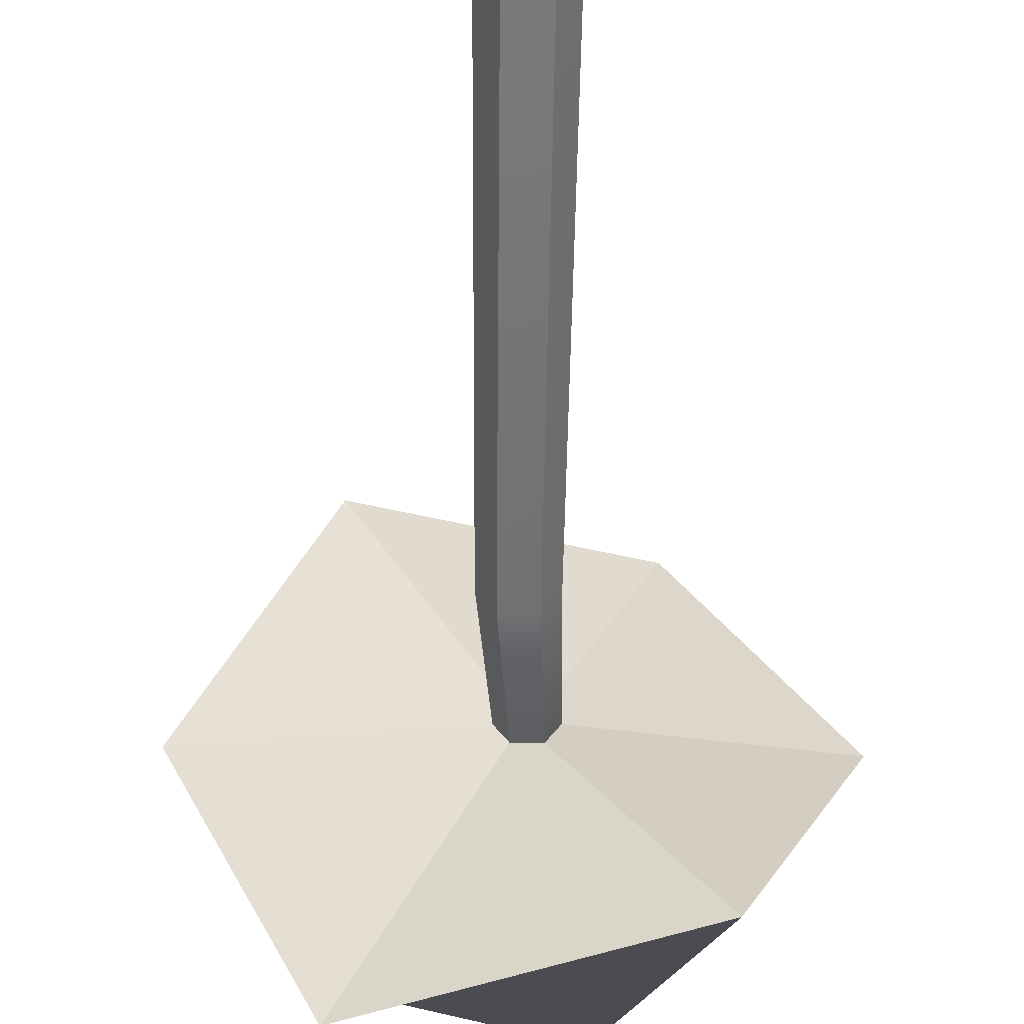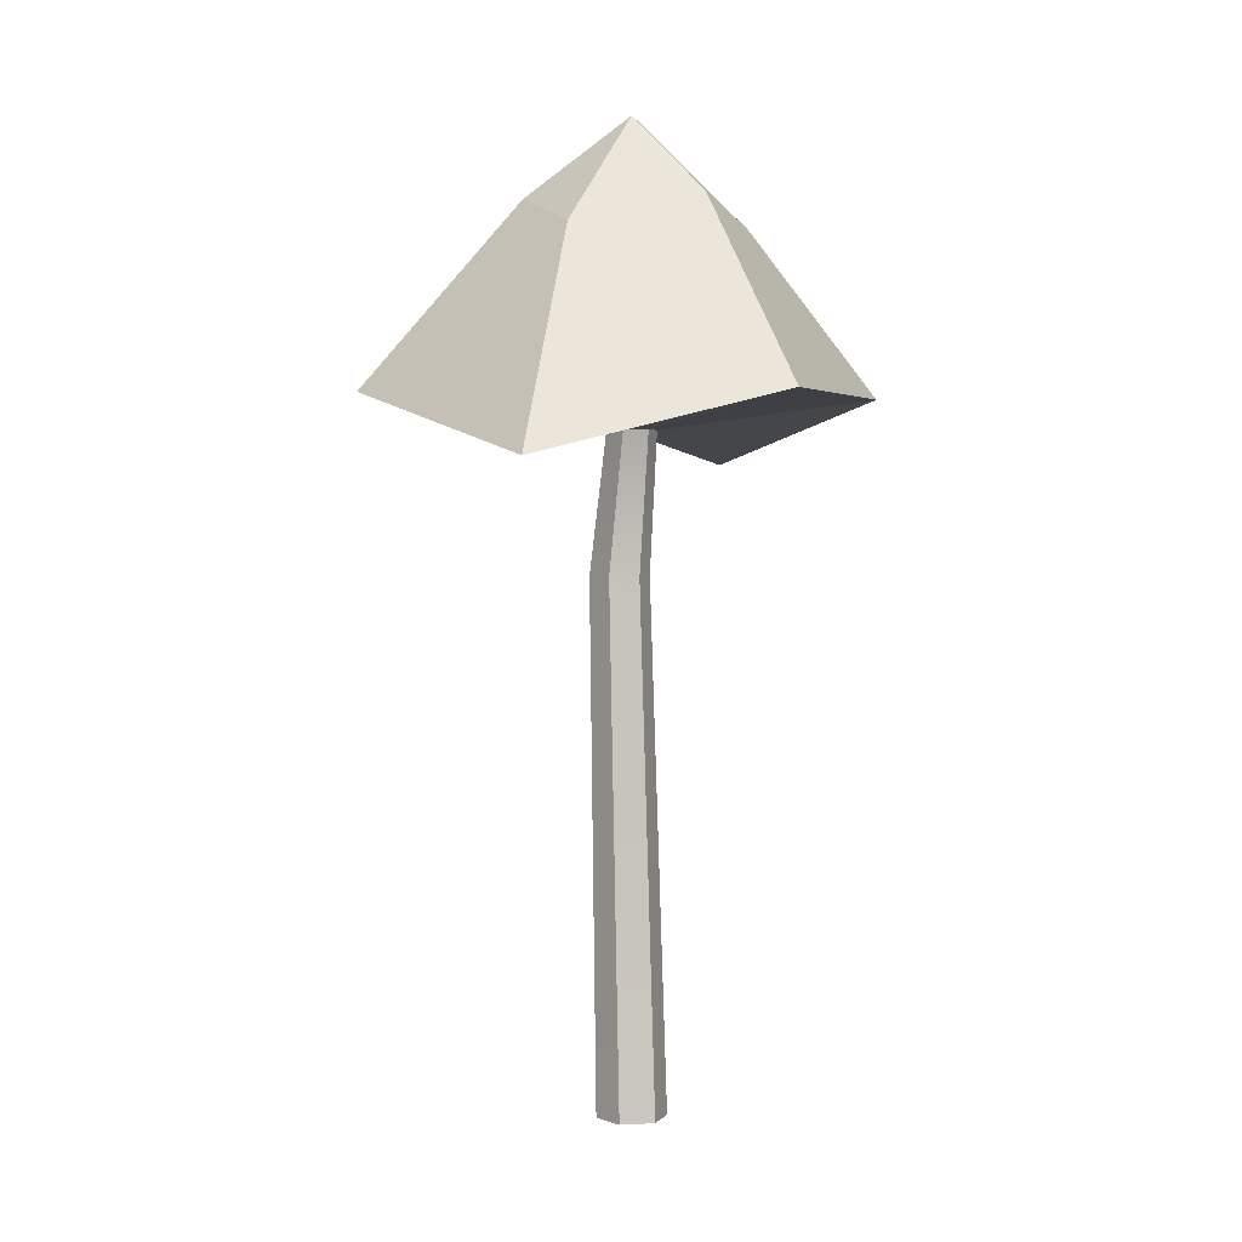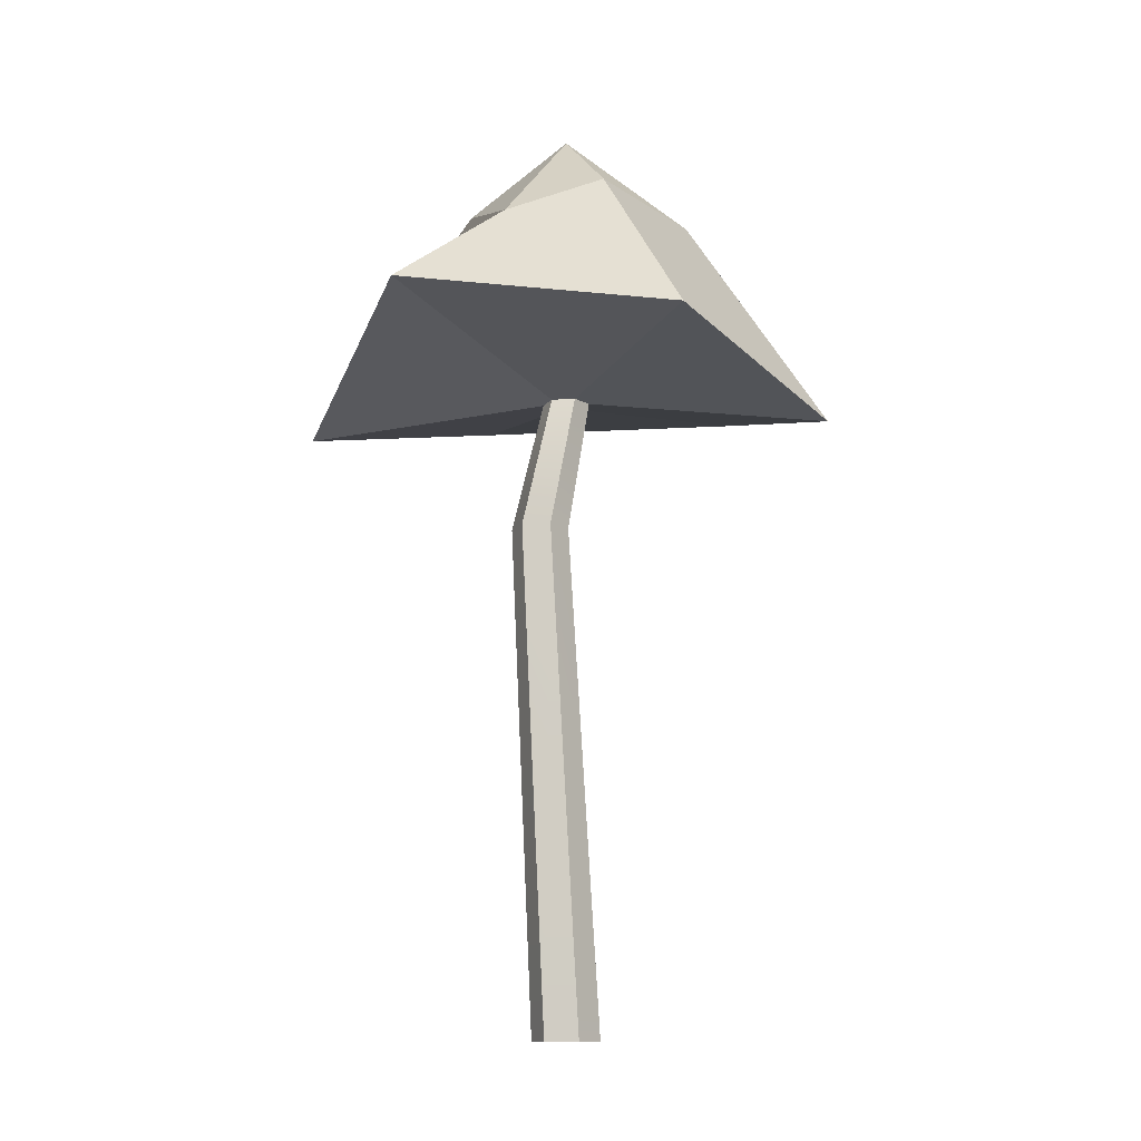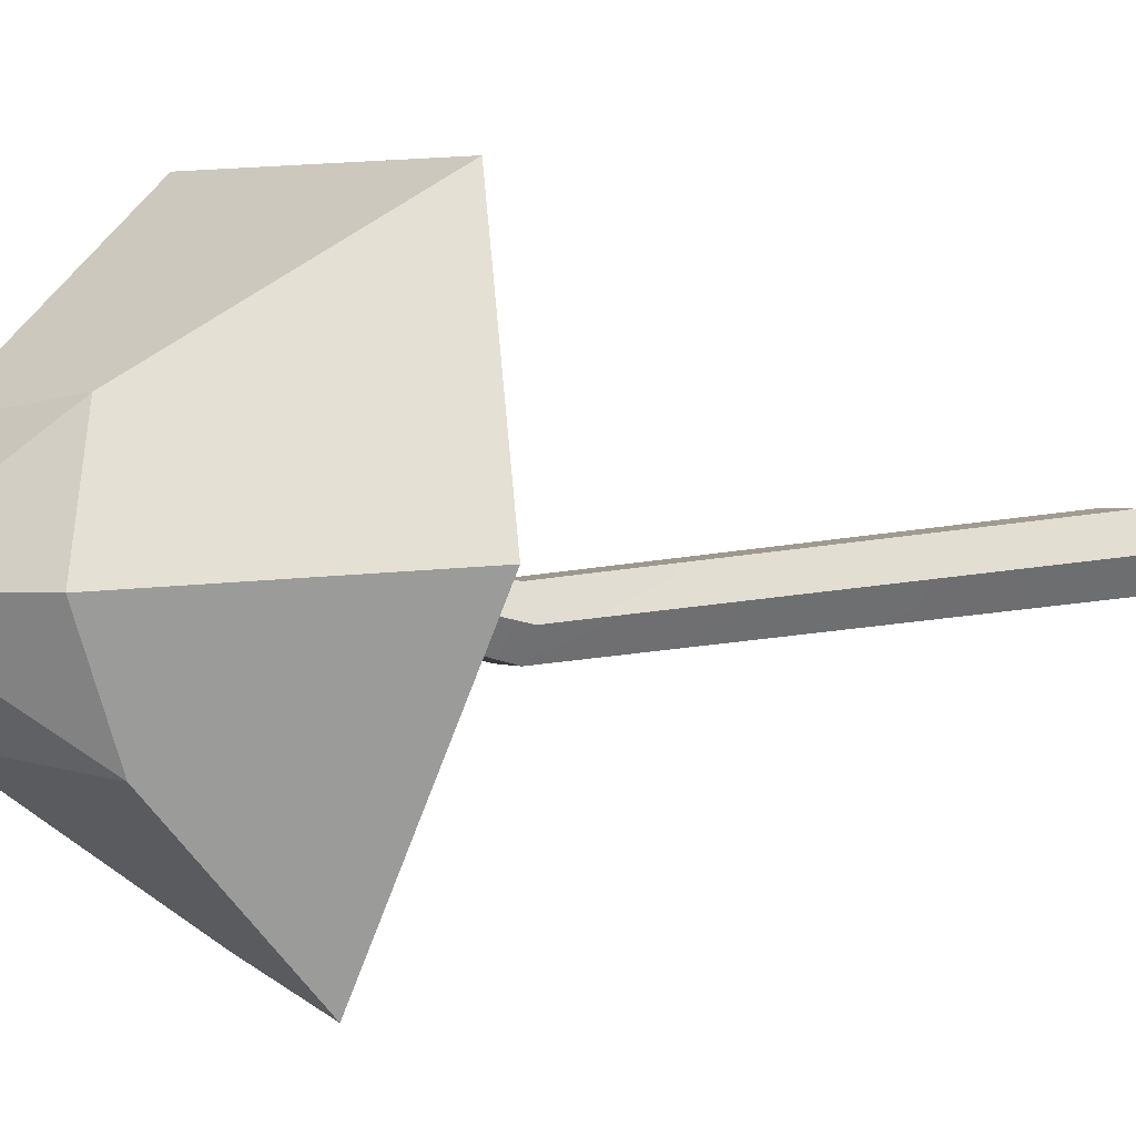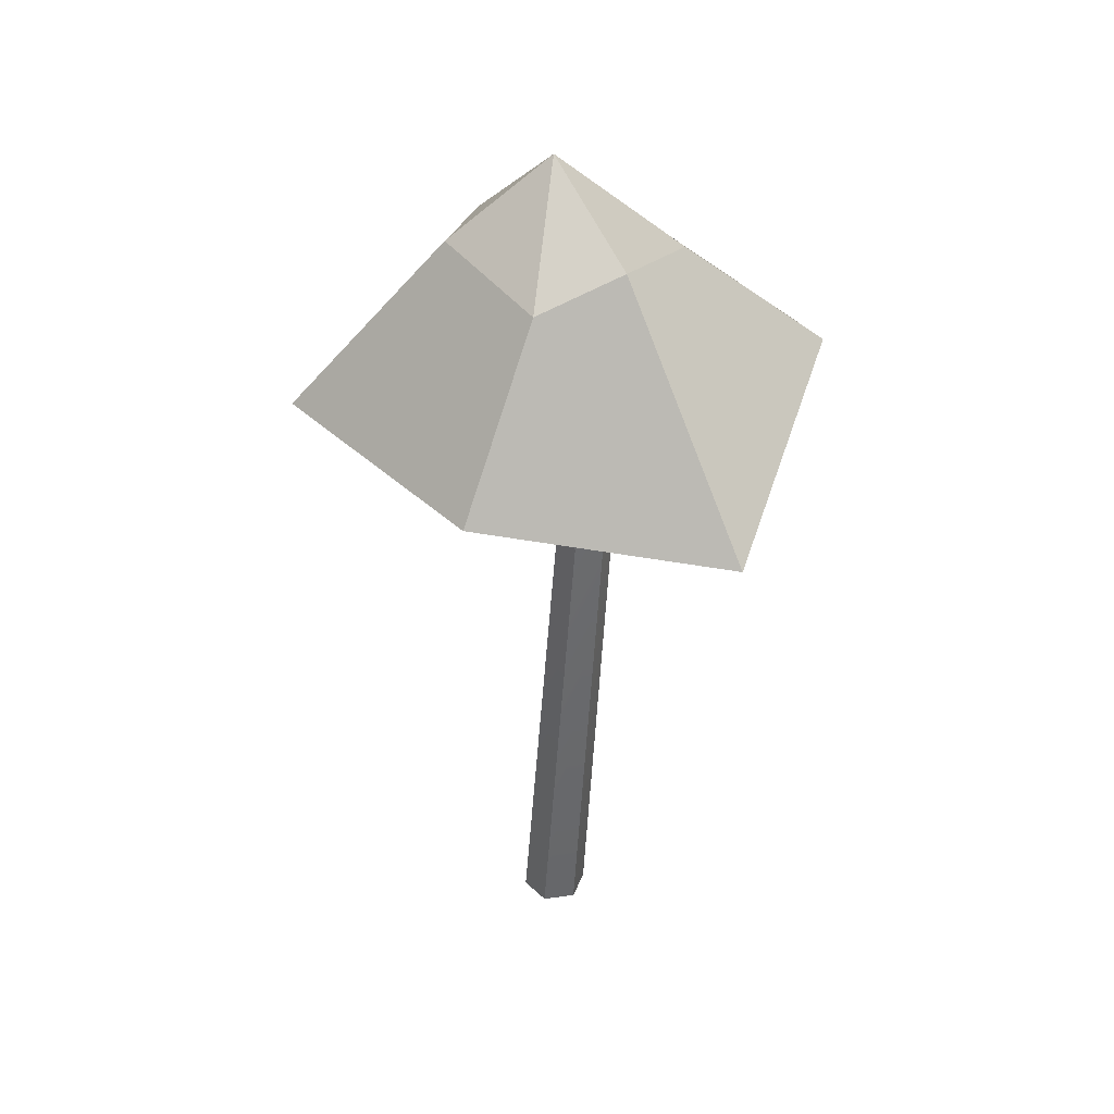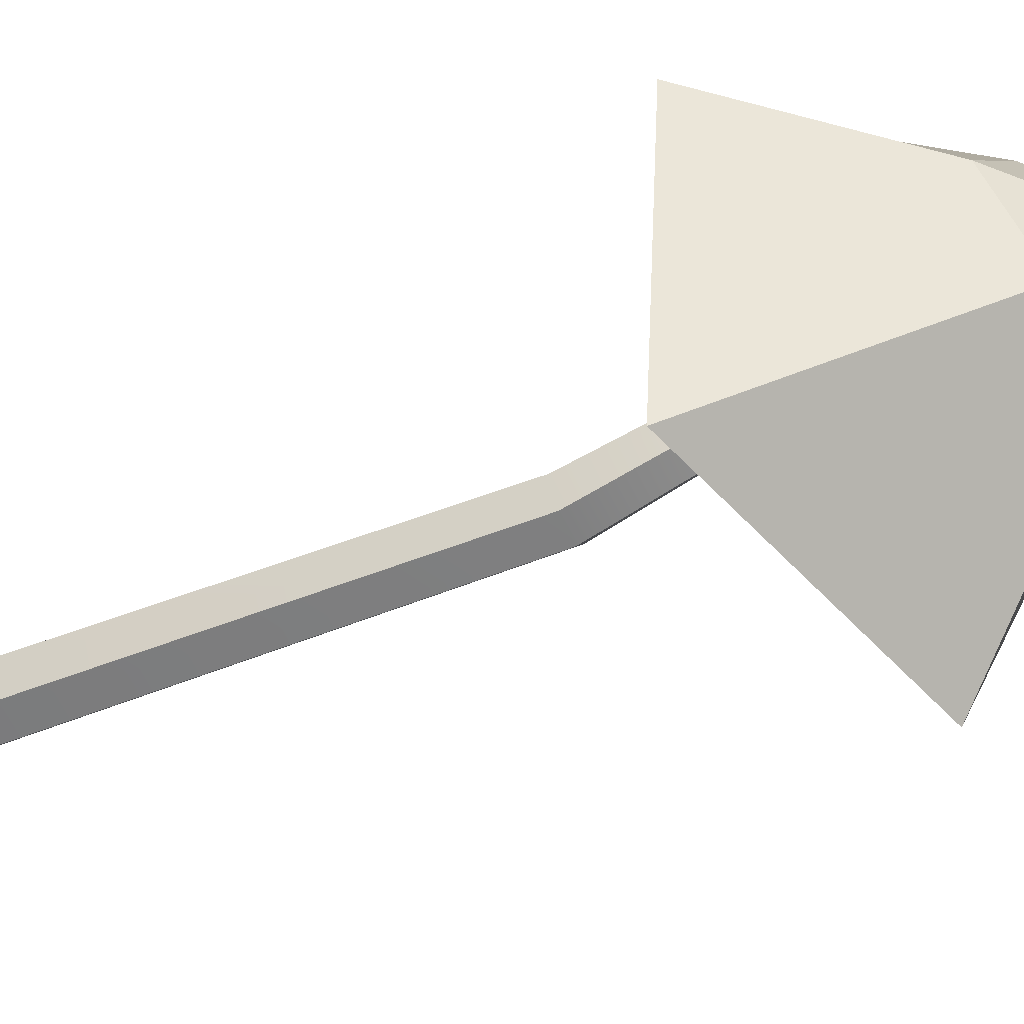
<metadata>
{"format":"obj","ext":"obj","renderer":"f3d","projection":"perspective","resolution":1024,"background":"white","views":[{"elev":-55.5,"azim":-0.0,"up":"+Z"},{"elev":2.8,"azim":-10.0,"up":"+Y"},{"elev":-12.4,"azim":-112.0,"up":"+Y"},{"elev":2.3,"azim":-126.3,"up":"+Z"},{"elev":37.7,"azim":109.9,"up":"+Y"},{"elev":-59.8,"azim":114.0,"up":"+Z"}]}
</metadata>
<code>
v 1.798 -28.72 -3.115
v -1.798 -28.72 -3.115
v -3.596 -28.72 0
v -1.798 -28.72 3.115
v 1.798 -28.72 3.115
v 3.596 -28.72 0
v 1.267 39.62 -2.194
v -1.267 39.62 -2.194
v -2.533 39.62 0
v -1.267 39.62 2.194
v 1.267 39.62 2.194
v 2.533 39.62 0
v -0.00013 -28.72 0
v 14.24 36.59 -24.67
v -14.24 46.46 -24.67
v -27.07 43.07 1.651
v -14.24 36.59 24.67
v 10.62 42.75 24.81
v 24.86 42.75 0.1378
v 5.391 61.94 -9.337
v -9.335 57.33 -10.75
v -10.78 61.94 0
v -8.067 58.73 11
v 5.391 61.94 9.338
v 12.27 59.64 -2.387
v -0.00013 70.32 0
v 0.8882 25.13 -0.6205
v -2.177 25.13 -0.6205
v -3.709 25.13 -3.275
v -2.177 25.13 -5.929
v 0.8882 25.13 -5.929
v 2.421 25.13 -3.275
f 1 2 30 31
f 2 3 29 30
f 3 4 28 29
f 4 5 27 28
f 5 6 32 27
f 6 1 31 32
f 2 1 13
f 3 2 13
f 4 3 13
f 5 4 13
f 6 5 13
f 1 6 13
f 7 8 15 14
f 8 9 16 15
f 9 10 17 16
f 10 11 18 17
f 11 12 19 18
f 12 7 14 19
f 14 15 21 20
f 15 16 22 21
f 16 17 23 22
f 17 18 24 23
f 18 19 25 24
f 19 14 20 25
f 20 21 26
f 21 22 26
f 22 23 26
f 23 24 26
f 24 25 26
f 25 20 26
f 28 27 11 10
f 29 28 10 9
f 30 29 9 8
f 31 30 8 7
f 32 31 7 12
f 27 32 12 11

</code>
